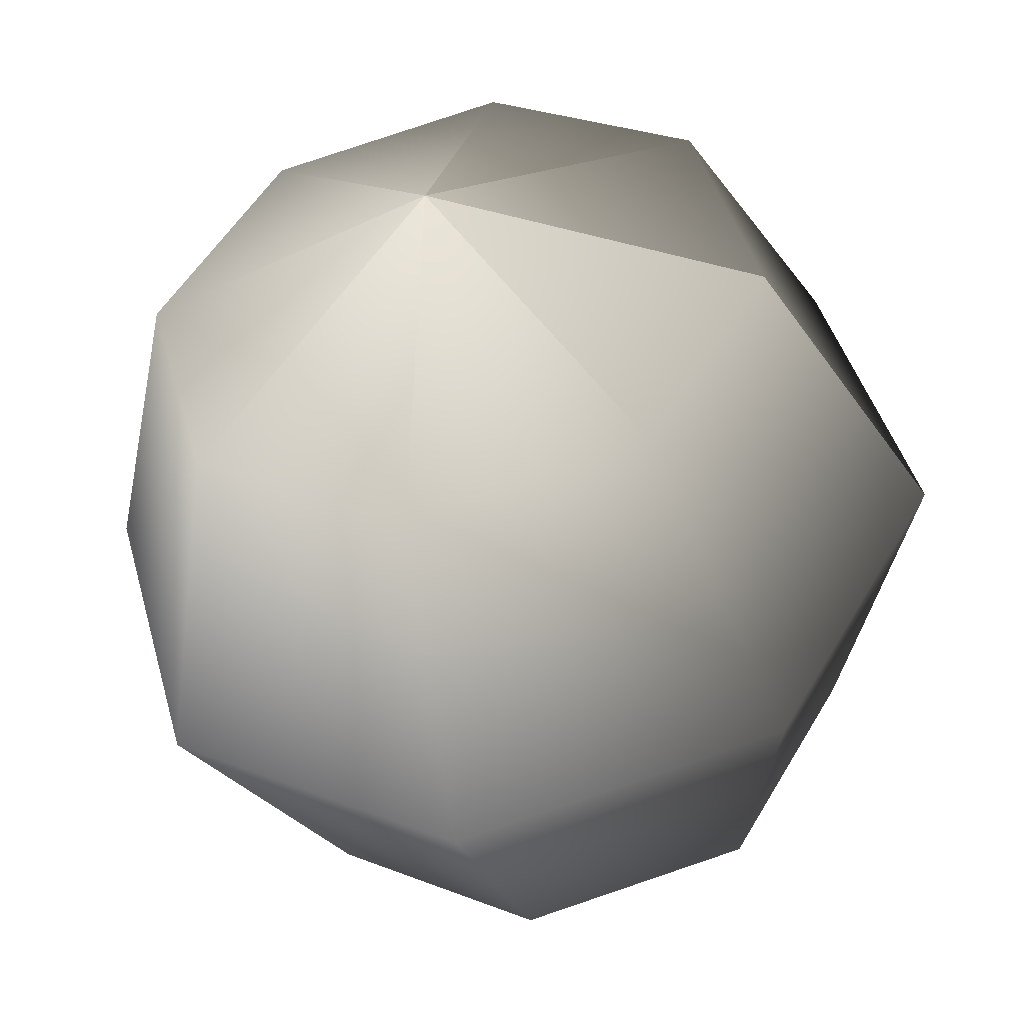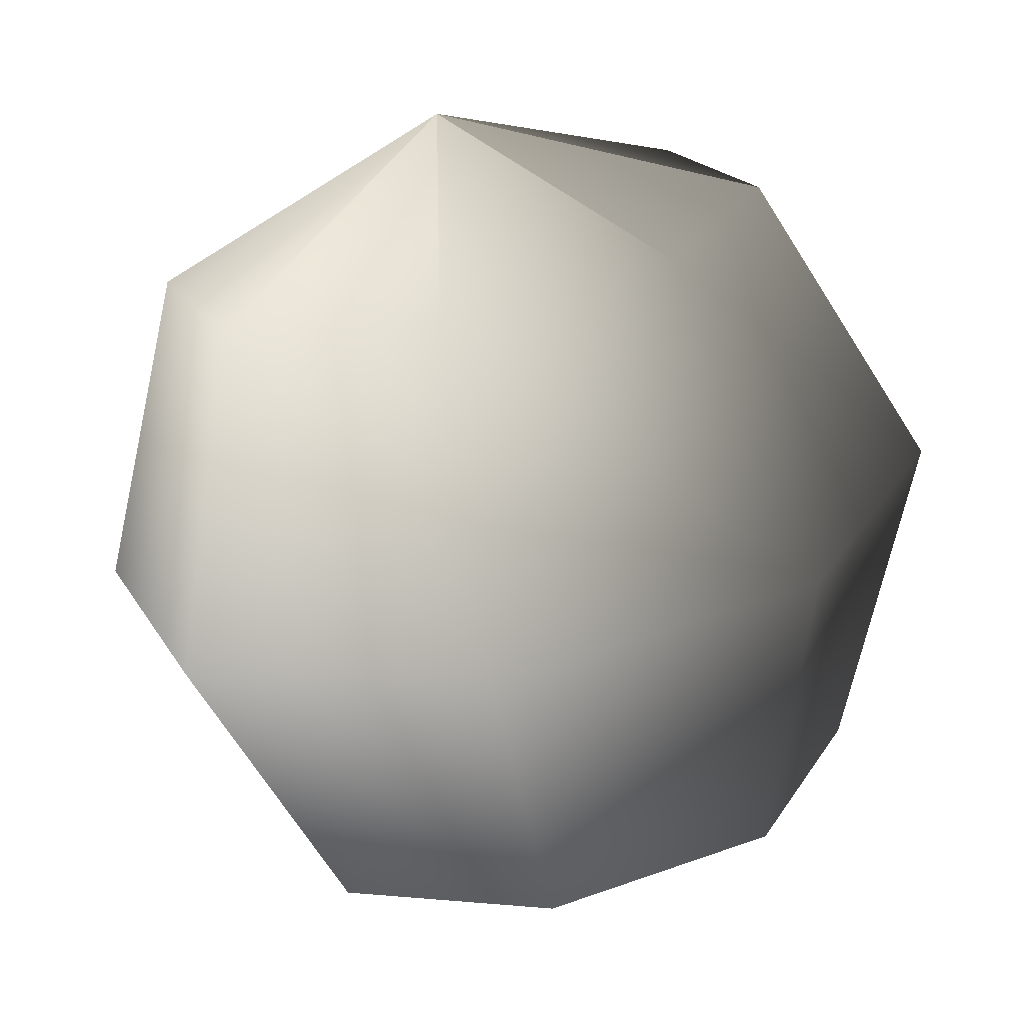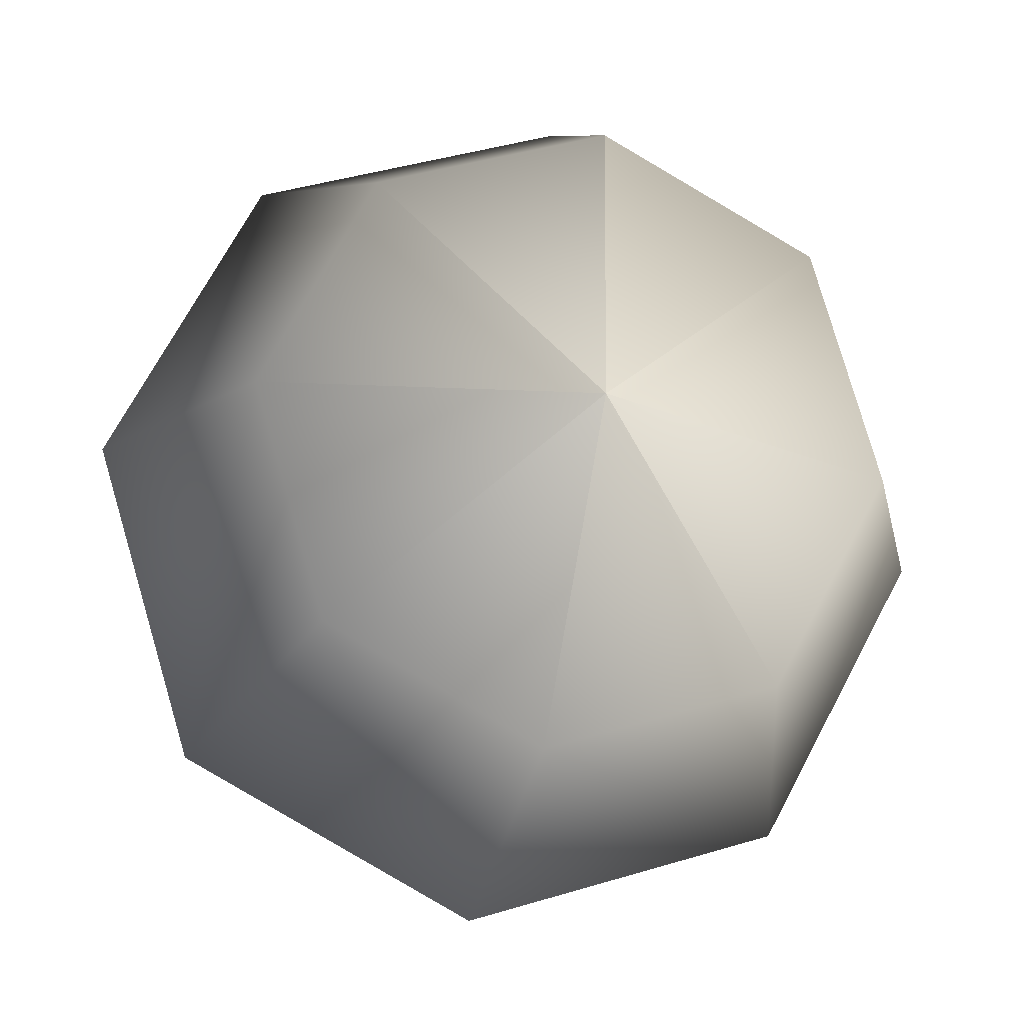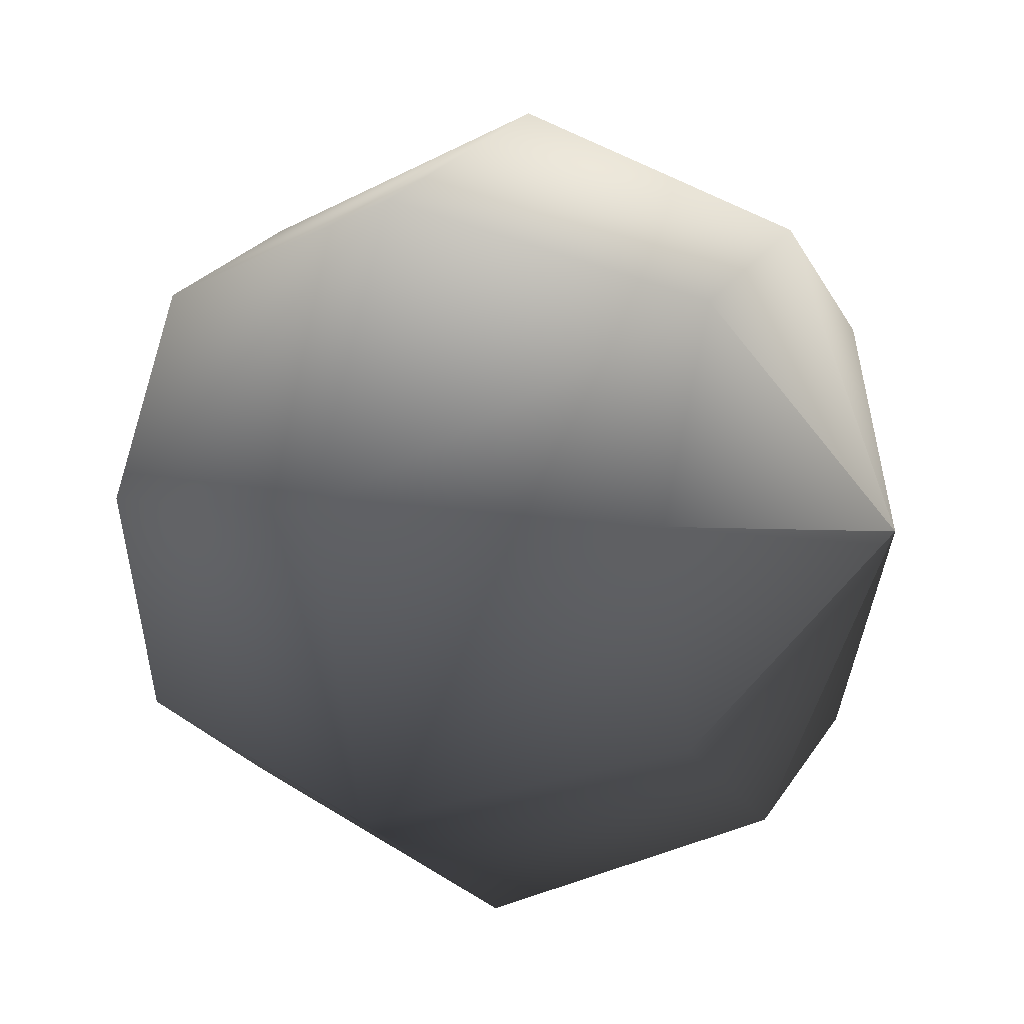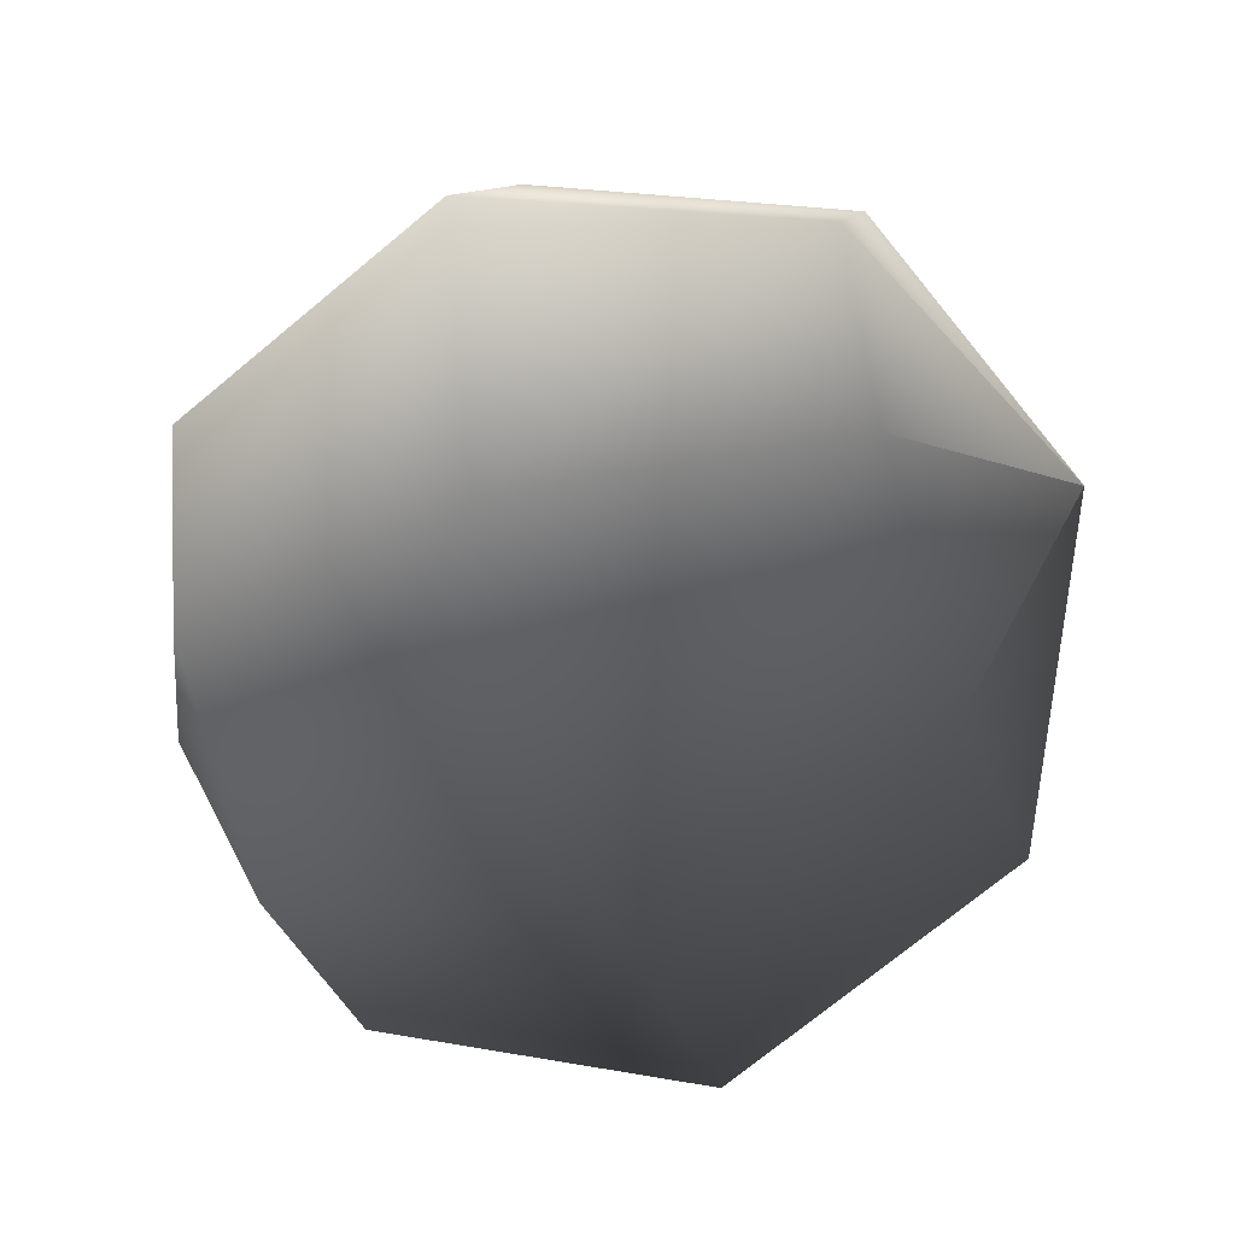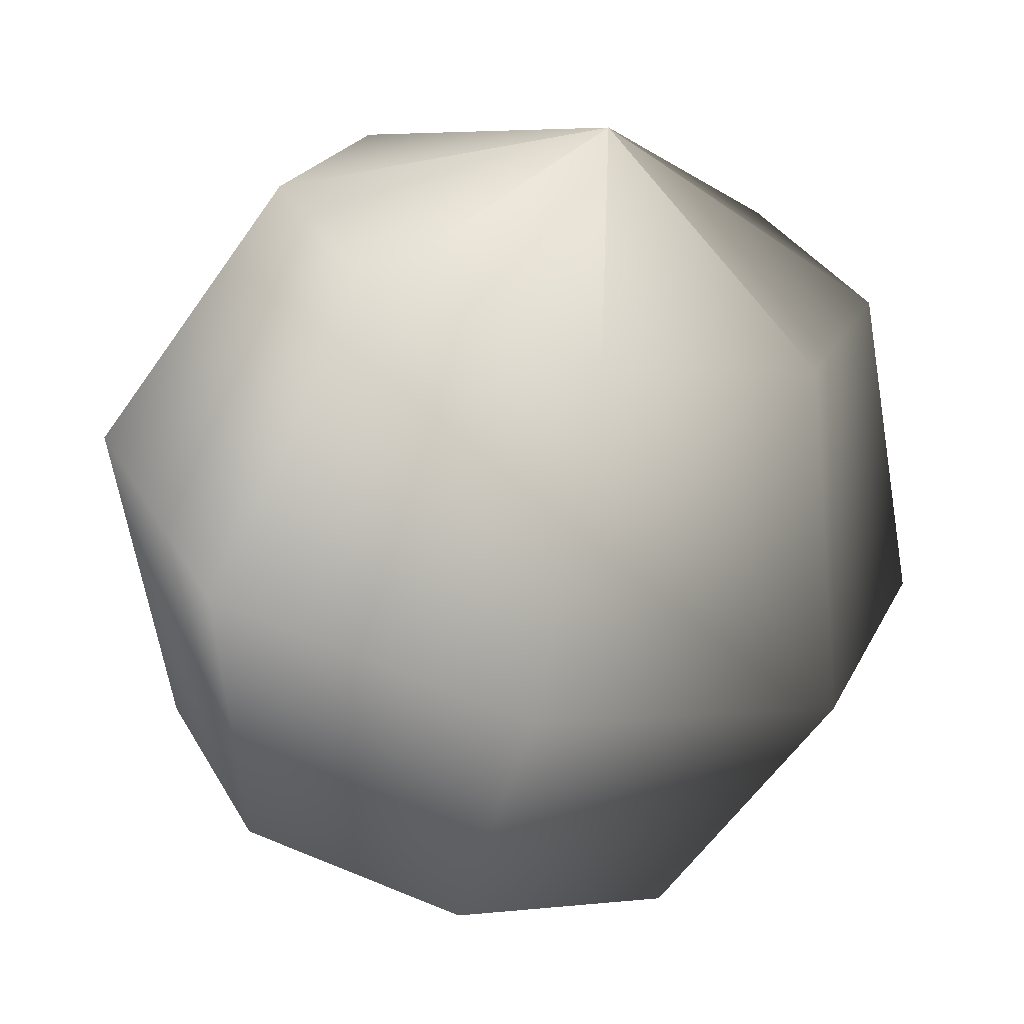
<metadata>
{"format":"obj","ext":"obj","renderer":"f3d","projection":"perspective","resolution":1024,"background":"white","views":[{"elev":34.5,"azim":141.0,"up":"+Y"},{"elev":9.2,"azim":136.1,"up":"+Y"},{"elev":64.9,"azim":47.5,"up":"+Y"},{"elev":2.8,"azim":100.7,"up":"+Z"},{"elev":-57.1,"azim":94.1,"up":"+Z"},{"elev":17.2,"azim":39.0,"up":"+Y"}]}
</metadata>
<code>
g Boll16
v 1.339 7.267 -0.06935
v -3.732 5.684 -4.892
v -5.774 6.36 -0.2978
v 1.339 7.267 -0.06935
v -4.074 6.016 4.47
v 1.339 7.267 -0.06935
v 0.3723 4.853 6.617
v 1.339 7.267 -0.06935
v 4.961 3.554 4.887
v 1.339 7.267 -0.06935
v 7.003 2.878 0.2927
v 1.339 7.267 -0.06935
v 5.303 3.222 -4.475
v 1.339 7.267 -0.06935
v 0.8566 4.384 -6.622
v 1.339 7.267 -0.06935
v -3.732 5.684 -4.892
v -7.281 -0.2679 -6.756
v -10.17 0.6879 -0.2587
v -7.765 0.2015 6.483
v -1.477 -1.442 9.521
v 5.012 -3.28 7.074
v 7.9 -4.236 0.5764
v 5.496 -3.75 -6.166
v -0.7924 -2.106 -9.203
v -7.281 -0.2679 -6.756
v -7.23 -7.102 -4.569
v -9.273 -6.426 0.02489
v -7.573 -6.77 4.792
v -3.126 -7.932 6.94
v 1.462 -9.232 5.21
v 3.505 -9.908 0.6154
v 1.805 -9.564 -4.152
v -2.642 -8.402 -6.3
v -7.23 -7.102 -4.569
v -3.609 -10.81 0.387
v -3.609 -10.81 0.387
v -3.609 -10.81 0.387
v -3.609 -10.81 0.387
v -3.609 -10.81 0.387
v -3.609 -10.81 0.387
v -3.609 -10.81 0.387
v -3.609 -10.81 0.387
f 3 1 2
f 5 4 3
f 7 6 5
f 9 8 7
f 11 10 9
f 13 12 11
f 15 14 13
f 17 16 15
f 19 2 18
f 3 2 19
f 20 3 19
f 5 3 20
f 21 5 20
f 7 5 21
f 22 7 21
f 9 7 22
f 23 9 22
f 11 9 23
f 24 11 23
f 13 11 24
f 25 13 24
f 15 13 25
f 26 15 25
f 17 15 26
f 28 18 27
f 19 18 28
f 29 19 28
f 20 19 29
f 30 20 29
f 21 20 30
f 31 21 30
f 22 21 31
f 32 22 31
f 23 22 32
f 33 23 32
f 24 23 33
f 34 24 33
f 25 24 34
f 35 25 34
f 26 25 35
f 27 36 28
f 28 37 29
f 29 38 30
f 30 39 31
f 31 40 32
f 32 41 33
f 33 42 34
f 34 43 35

</code>
